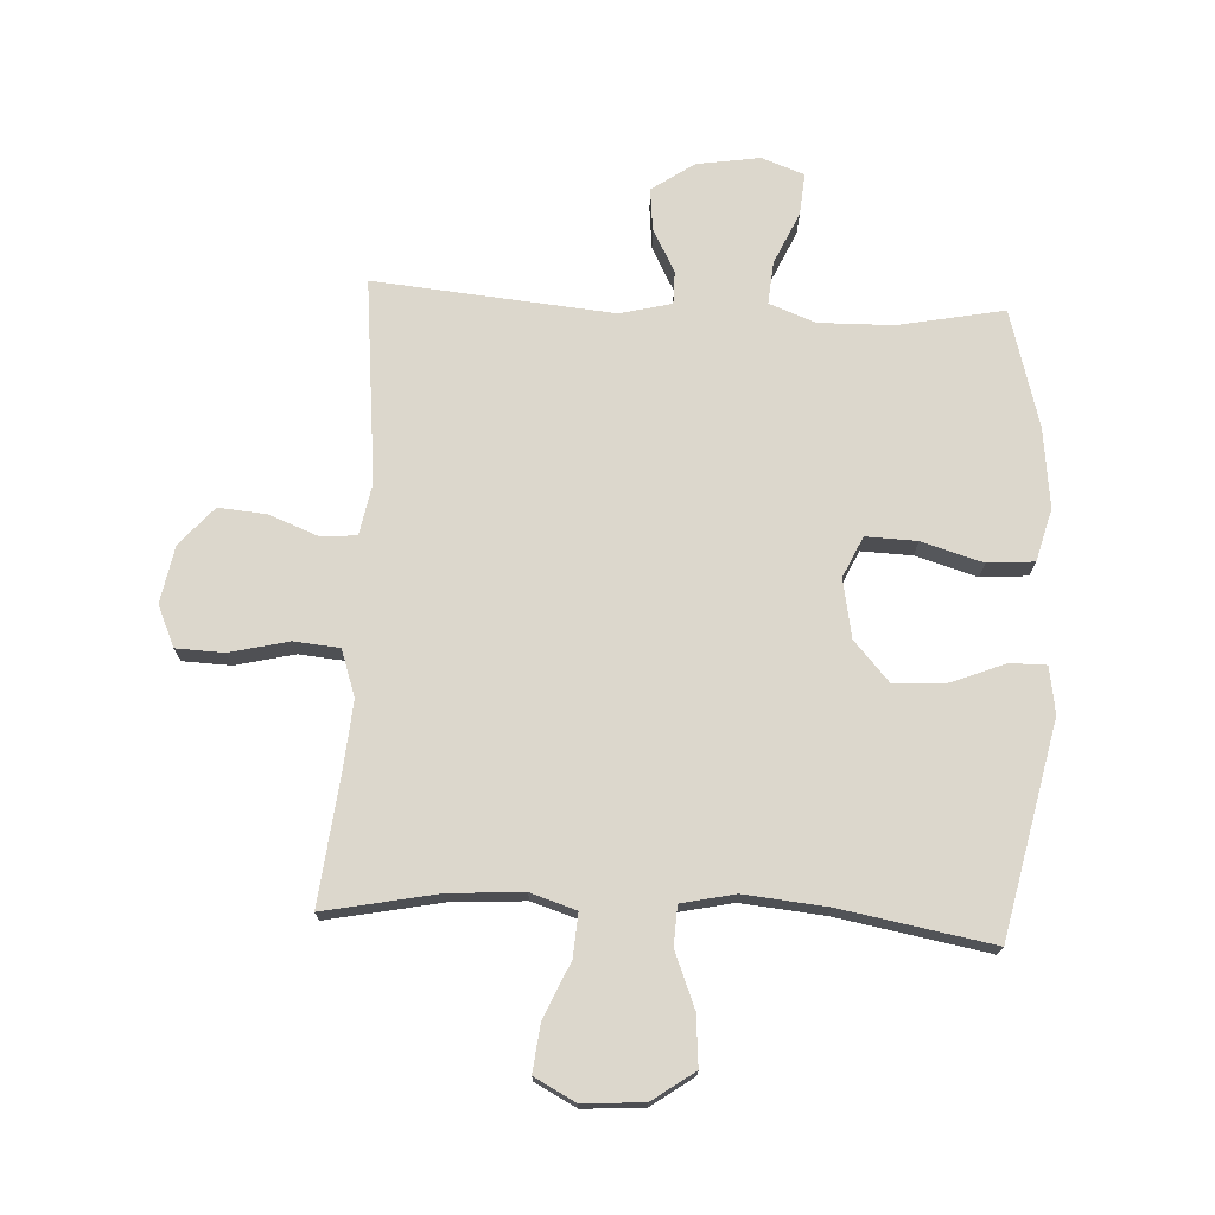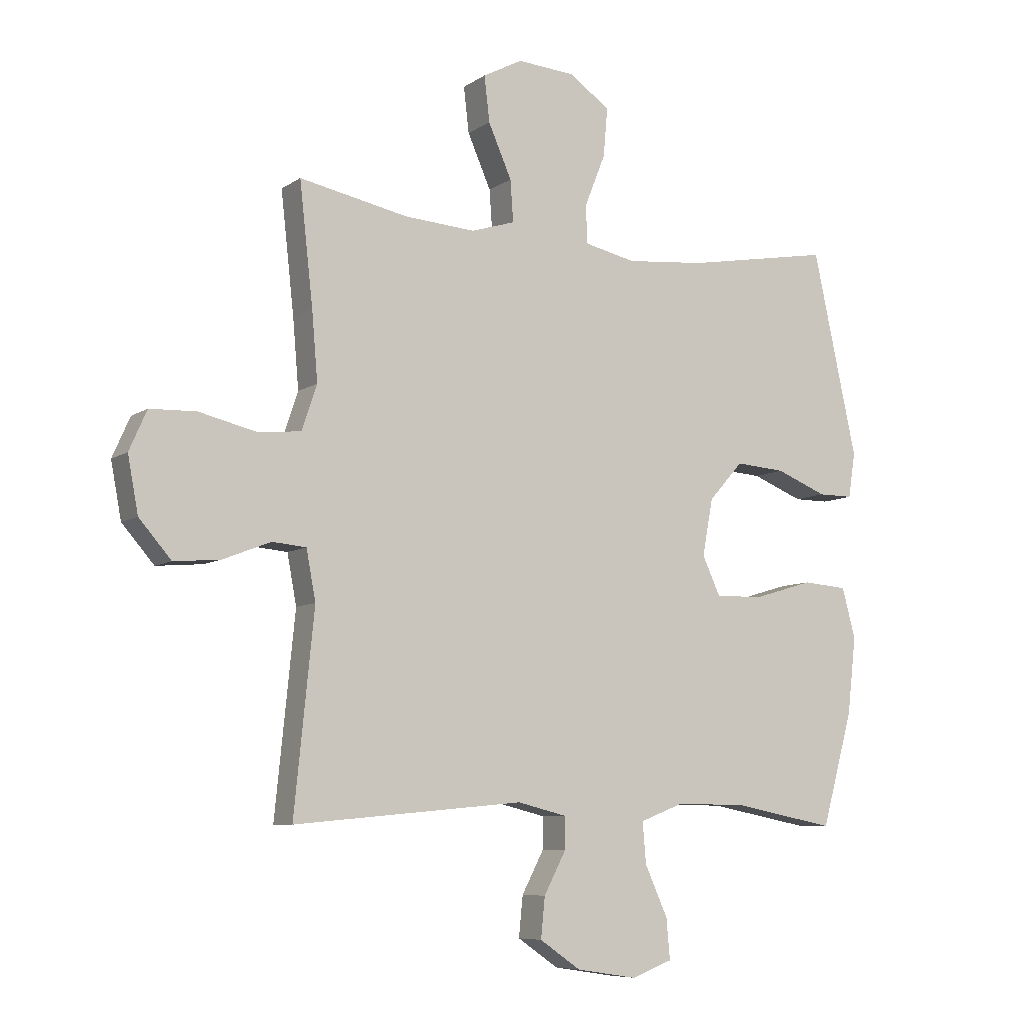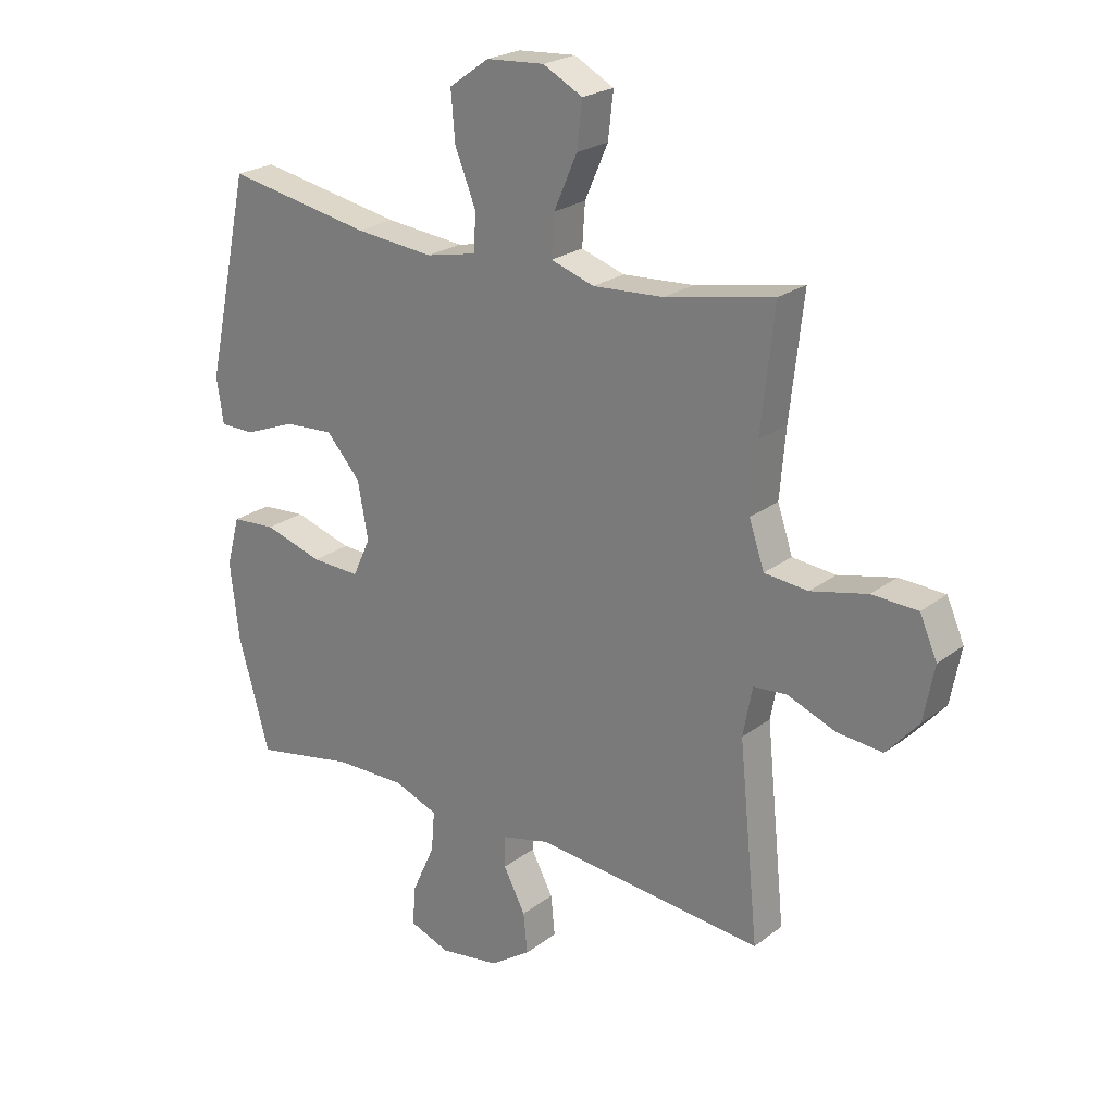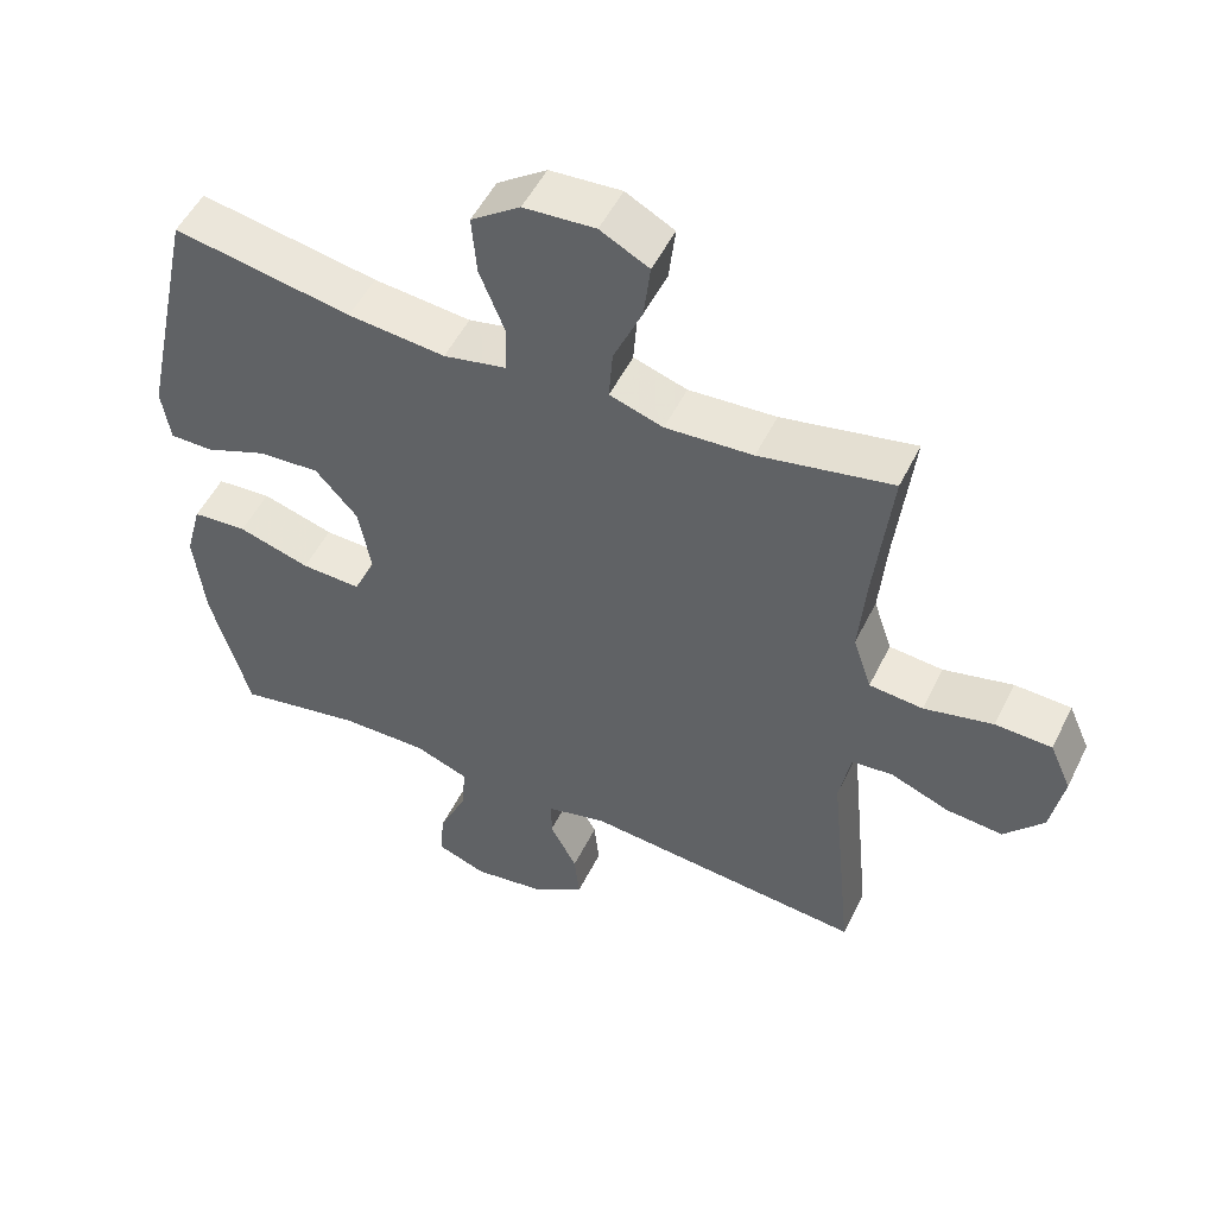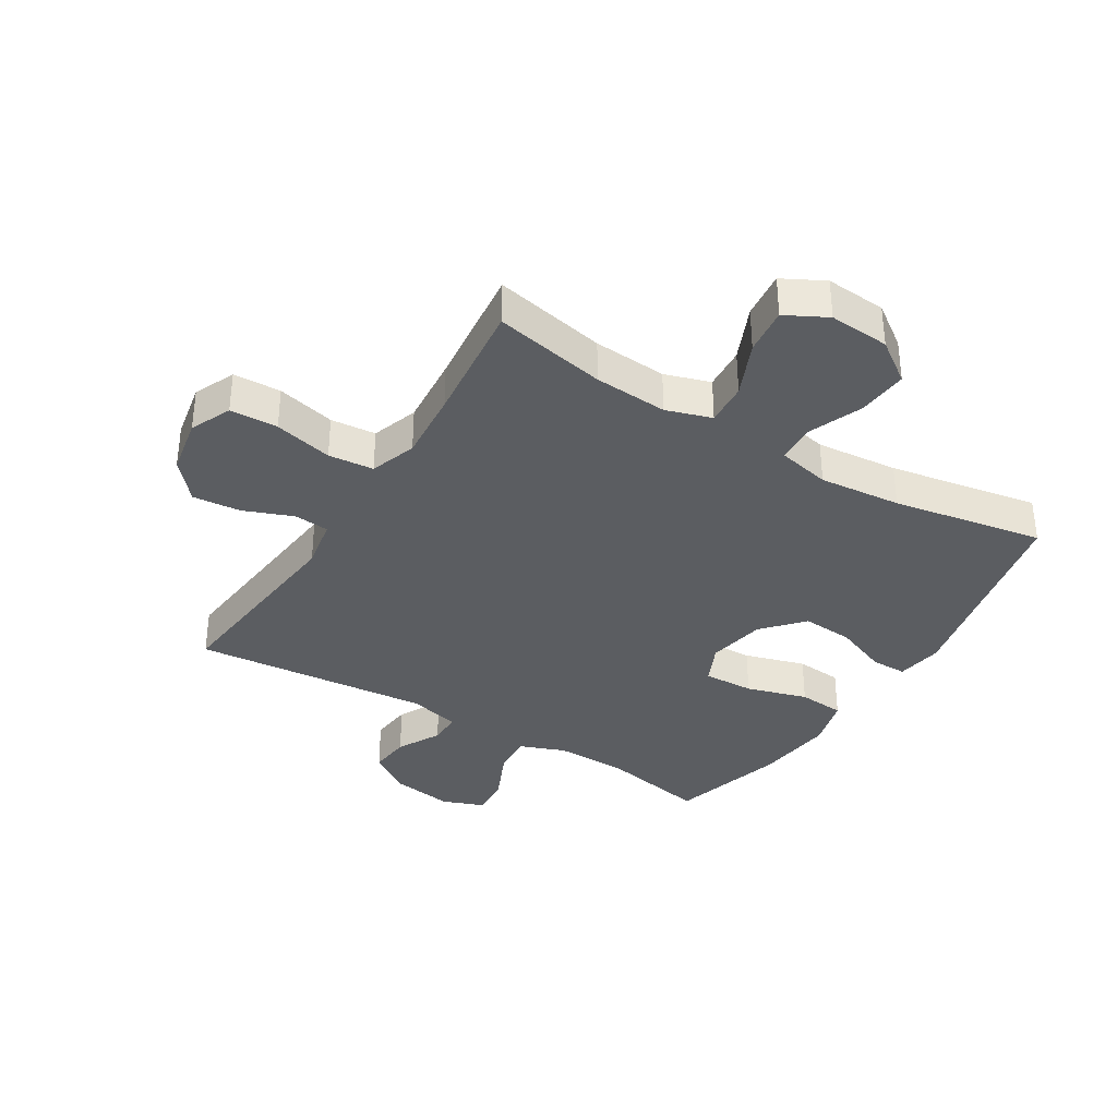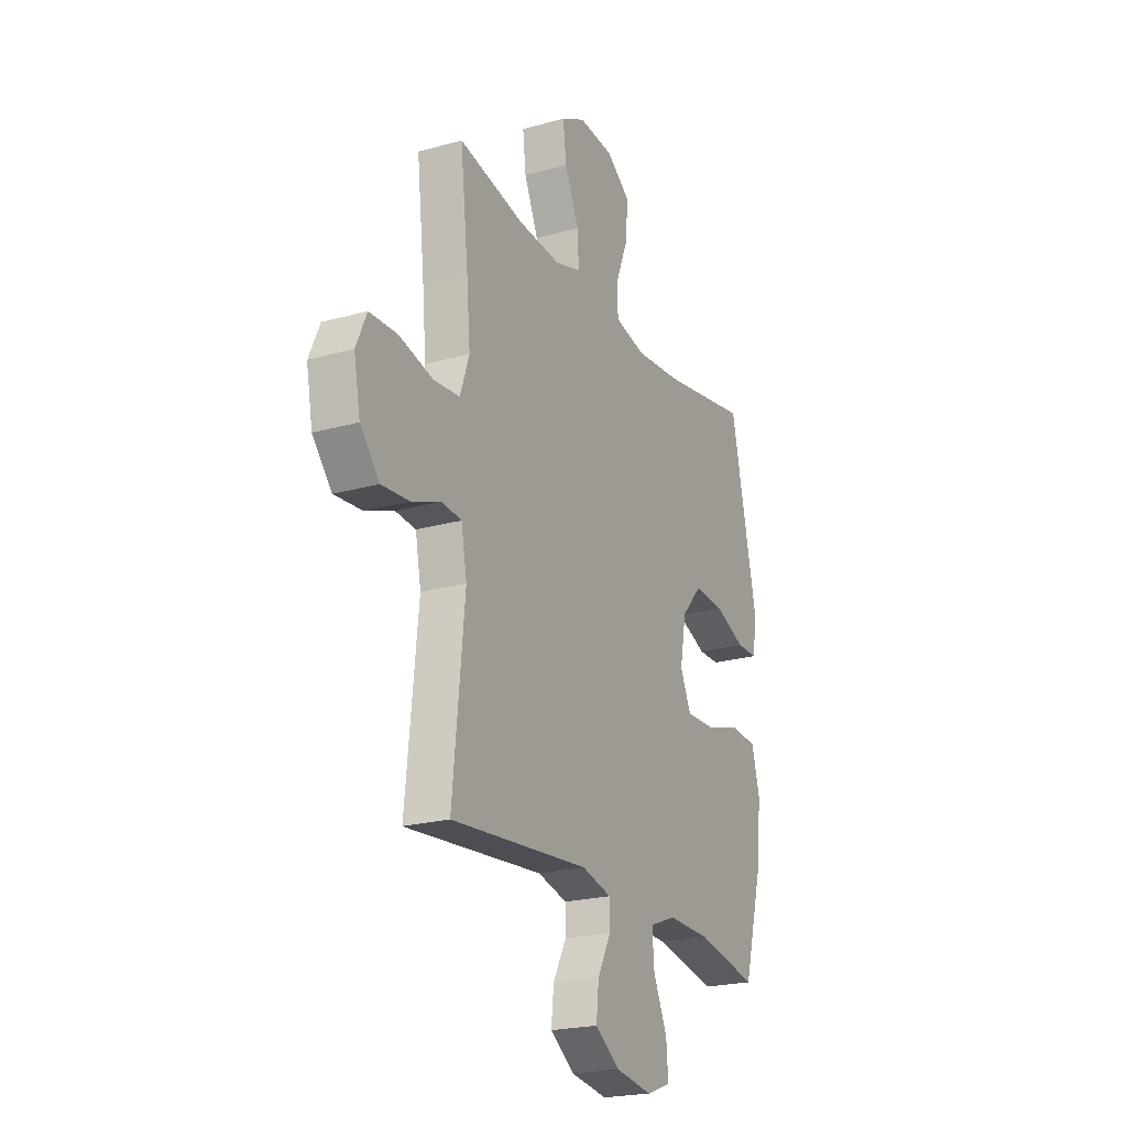
<metadata>
{"format":"obj","ext":"obj","renderer":"f3d","projection":"perspective","resolution":1024,"background":"white","views":[{"elev":72.8,"azim":2.9,"up":"+Y"},{"elev":-7.7,"azim":-29.9,"up":"+Z"},{"elev":23.4,"azim":-141.4,"up":"+Z"},{"elev":51.7,"azim":-154.3,"up":"+Z"},{"elev":-35.5,"azim":-31.7,"up":"+Y"},{"elev":-22.2,"azim":-64.0,"up":"+Z"}]}
</metadata>
<code>
v -0.5 0.07 -0.5
v -0.466 0.07 -0.164
v -0.482 0.07 -0.079
v -0.54 0.07 -0.074
v -0.622 0.07 -0.106
v -0.701 0.07 -0.113
v -0.756 0.07 -0.05
v -0.774 0.07 0.045
v -0.744 0.07 0.113
v -0.665 0.07 0.116
v -0.568 0.07 0.093
v -0.493 0.07 0.1
v -0.467 0.07 0.177
v -0.477 0.07 0.294
v -0.5 0.07 0.5
v -0.314 0.07 0.463
v -0.192 0.07 0.455
v -0.117 0.07 0.479
v -0.122 0.07 0.55
v -0.162 0.07 0.641
v -0.171 0.07 0.719
v -0.103 0.07 0.755
v -0.003 0.07 0.748
v 0.066 0.07 0.699
v 0.059 0.07 0.616
v 0.023 0.07 0.526
v 0.026 0.07 0.461
v 0.114 0.07 0.442
v 0.25 0.07 0.455
v 0.5 0.07 0.5
v 0.576 0.07 0.15
v 0.564 0.07 0.073
v 0.504 0.07 0.073
v 0.416 0.07 0.108
v 0.33 0.07 0.114
v 0.271 0.07 0.048
v 0.253 0.07 -0.049
v 0.284 0.07 -0.116
v 0.368 0.07 -0.113
v 0.469 0.07 -0.083
v 0.546 0.07 -0.089
v 0.569 0.07 -0.175
v 0.554 0.07 -0.306
v 0.5 0.07 -0.5
v 0.325 0.07 -0.466
v 0.203 0.07 -0.464
v 0.127 0.07 -0.493
v 0.133 0.07 -0.563
v 0.172 0.07 -0.649
v 0.178 0.07 -0.718
v 0.108 0.07 -0.744
v 0.004 0.07 -0.728
v -0.066 0.07 -0.68
v -0.059 0.07 -0.611
v -0.021 0.07 -0.539
v -0.021 0.07 -0.485
v -0.106 0.07 -0.464
v -0.5 0 -0.5
v -0.466 0 -0.164
v -0.482 0 -0.079
v -0.54 0 -0.074
v -0.622 0 -0.106
v -0.701 0 -0.113
v -0.756 0 -0.05
v -0.774 0 0.045
v -0.744 0 0.113
v -0.665 0 0.116
v -0.568 0 0.093
v -0.493 0 0.1
v -0.467 0 0.177
v -0.477 0 0.294
v -0.5 0 0.5
v -0.314 0 0.463
v -0.192 0 0.455
v -0.117 0 0.479
v -0.122 0 0.55
v -0.162 0 0.641
v -0.171 0 0.719
v -0.103 0 0.755
v -0.003 0 0.748
v 0.066 0 0.699
v 0.059 0 0.616
v 0.023 0 0.526
v 0.026 0 0.461
v 0.114 0 0.442
v 0.25 0 0.455
v 0.5 0 0.5
v 0.576 0 0.15
v 0.564 0 0.073
v 0.504 0 0.073
v 0.416 0 0.108
v 0.33 0 0.114
v 0.271 0 0.048
v 0.253 0 -0.049
v 0.284 0 -0.116
v 0.368 0 -0.113
v 0.469 0 -0.083
v 0.546 0 -0.089
v 0.569 0 -0.175
v 0.554 0 -0.306
v 0.5 0 -0.5
v 0.325 0 -0.466
v 0.203 0 -0.464
v 0.127 0 -0.493
v 0.133 0 -0.563
v 0.172 0 -0.649
v 0.178 0 -0.718
v 0.108 0 -0.744
v 0.004 0 -0.728
v -0.066 0 -0.68
v -0.059 0 -0.611
v -0.021 0 -0.539
v -0.021 0 -0.485
v -0.106 0 -0.464
f 53 54 55
f 52 53 55
f 51 52 55
f 50 51 55
f 49 50 55
f 48 49 55
f 47 48 55 56
f 46 47 56 57
f 43 44 45
f 42 43 45
f 41 42 45
f 40 41 45
f 39 40 45
f 38 39 45 46
f 37 38 46 57
f 32 33 34
f 31 32 34
f 30 31 34
f 29 30 34
f 28 29 34 35
f 27 28 35 36
f 24 25 26
f 23 24 26
f 22 23 26
f 21 22 26
f 20 21 26
f 19 20 26
f 18 19 26 27
f 57 1 2
f 37 57 2
f 36 37 2
f 27 36 2
f 18 27 2
f 17 18 2
f 9 10 11
f 8 9 11
f 7 8 11
f 6 7 11
f 5 6 11
f 4 5 11
f 3 4 11 12
f 3 12 13
f 2 3 13
f 17 2 13
f 16 17 13
f 16 13 14
f 14 15 16
f 112 111 110
f 112 110 109
f 112 109 108
f 112 108 107
f 112 107 106
f 112 106 105
f 113 112 105 104
f 114 113 104 103
f 102 101 100
f 102 100 99
f 102 99 98
f 102 98 97
f 102 97 96
f 103 102 96 95
f 114 103 95 94
f 91 90 89
f 91 89 88
f 91 88 87
f 91 87 86
f 92 91 86 85
f 93 92 85 84
f 83 82 81
f 83 81 80
f 83 80 79
f 83 79 78
f 83 78 77
f 83 77 76
f 84 83 76 75
f 59 58 114
f 59 114 94
f 59 94 93
f 59 93 84
f 59 84 75
f 59 75 74
f 68 67 66
f 68 66 65
f 68 65 64
f 68 64 63
f 68 63 62
f 68 62 61
f 69 68 61 60
f 70 69 60
f 70 60 59
f 70 59 74
f 70 74 73
f 71 70 73
f 73 72 71
f 1 58 59 2
f 2 59 60 3
f 3 60 61 4
f 4 61 62 5
f 5 62 63 6
f 6 63 64 7
f 7 64 65 8
f 8 65 66 9
f 9 66 67 10
f 10 67 68 11
f 11 68 69 12
f 12 69 70 13
f 13 70 71 14
f 14 71 72 15
f 15 72 73 16
f 16 73 74 17
f 17 74 75 18
f 18 75 76 19
f 19 76 77 20
f 20 77 78 21
f 21 78 79 22
f 22 79 80 23
f 23 80 81 24
f 24 81 82 25
f 25 82 83 26
f 26 83 84 27
f 27 84 85 28
f 28 85 86 29
f 29 86 87 30
f 30 87 88 31
f 31 88 89 32
f 32 89 90 33
f 33 90 91 34
f 34 91 92 35
f 35 92 93 36
f 36 93 94 37
f 37 94 95 38
f 38 95 96 39
f 39 96 97 40
f 40 97 98 41
f 41 98 99 42
f 42 99 100 43
f 43 100 101 44
f 44 101 102 45
f 45 102 103 46
f 46 103 104 47
f 47 104 105 48
f 48 105 106 49
f 49 106 107 50
f 50 107 108 51
f 51 108 109 52
f 52 109 110 53
f 53 110 111 54
f 54 111 112 55
f 55 112 113 56
f 56 113 114 57
f 57 114 58 1

</code>
